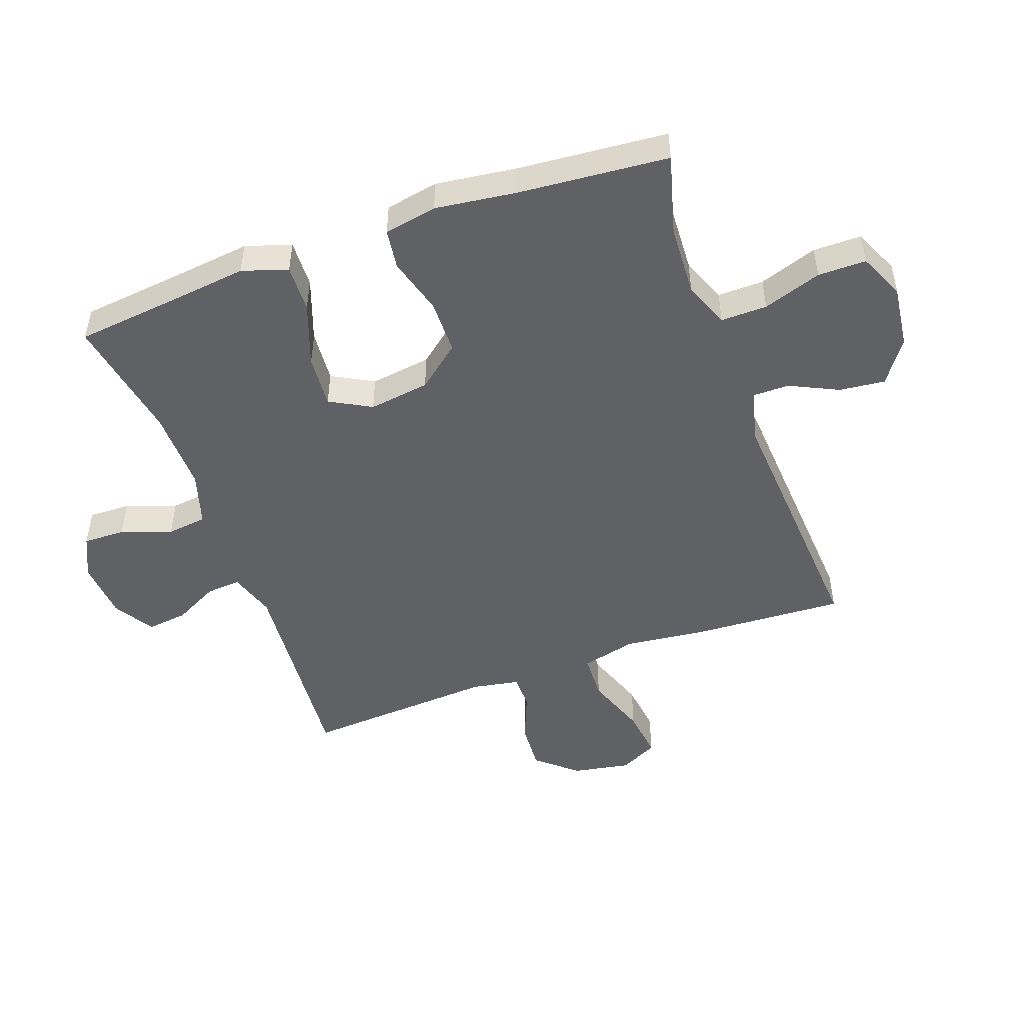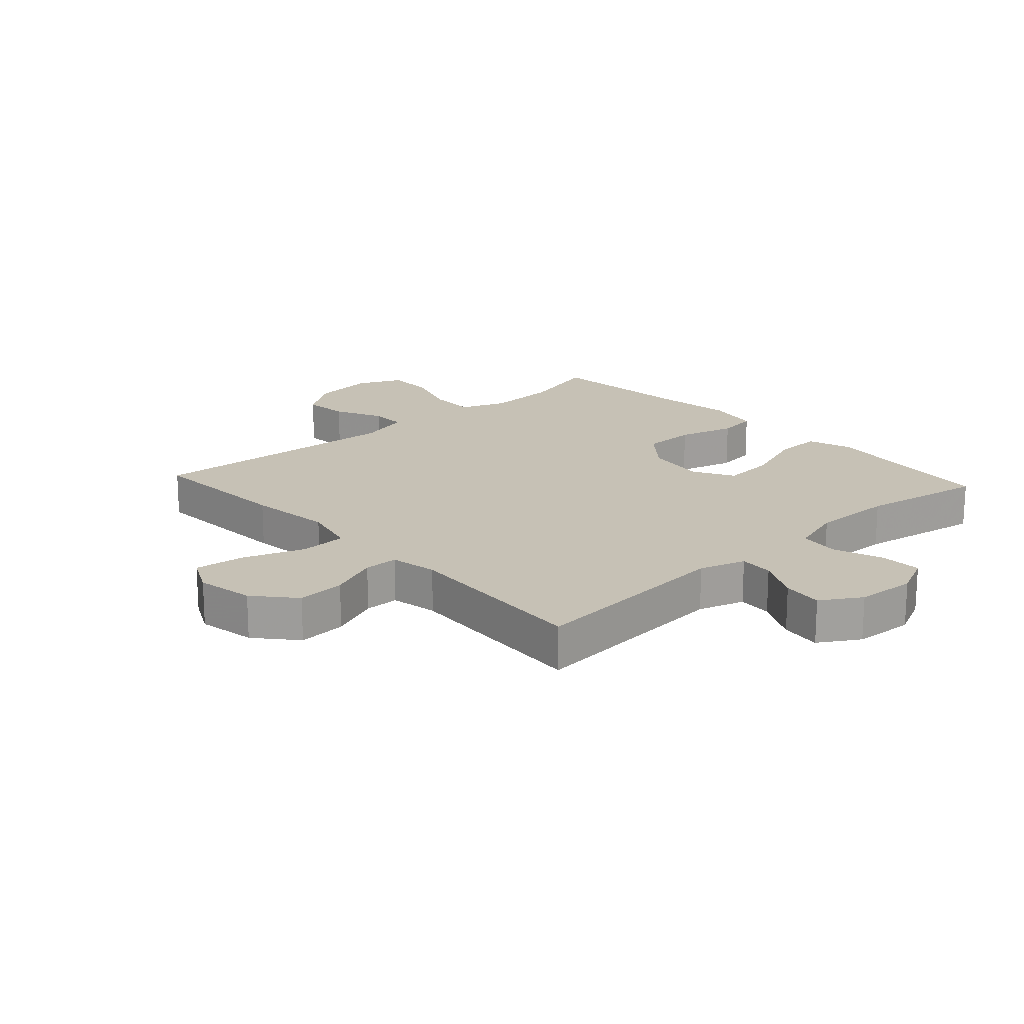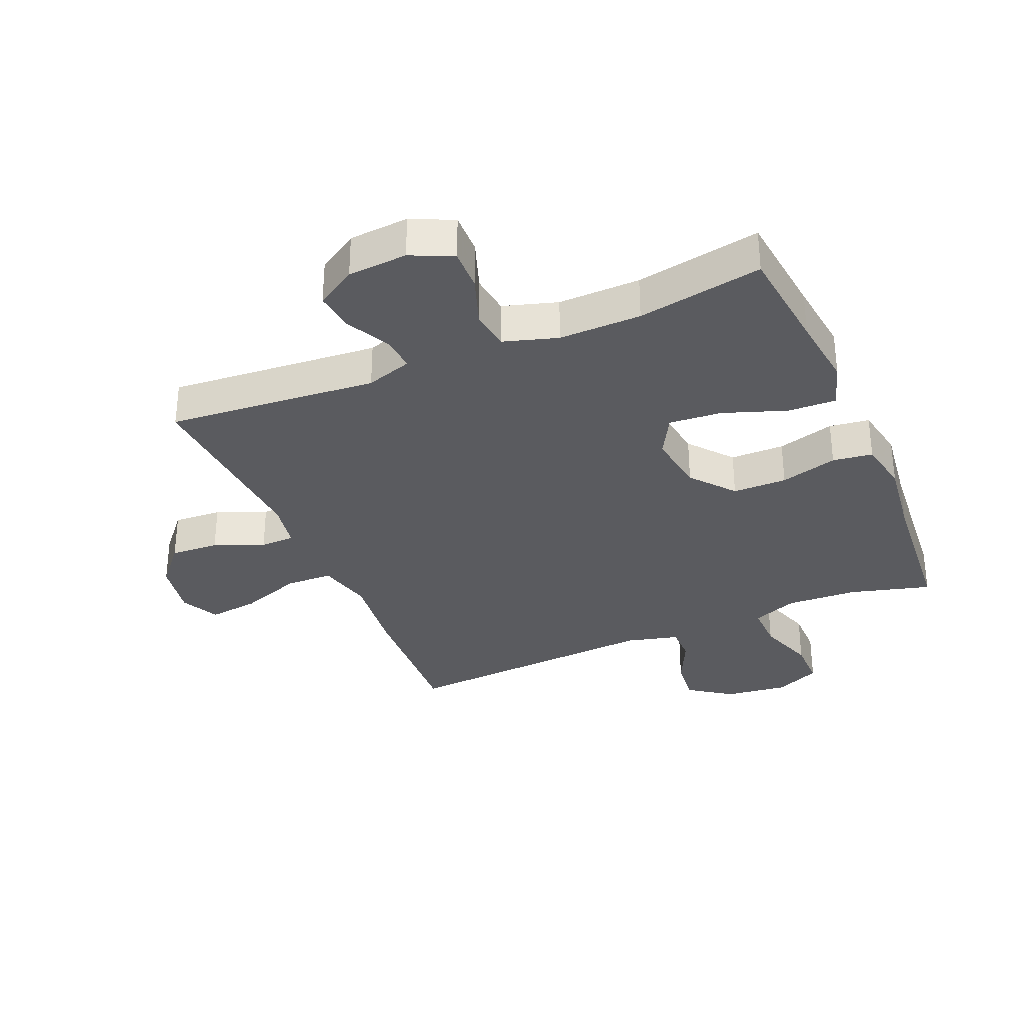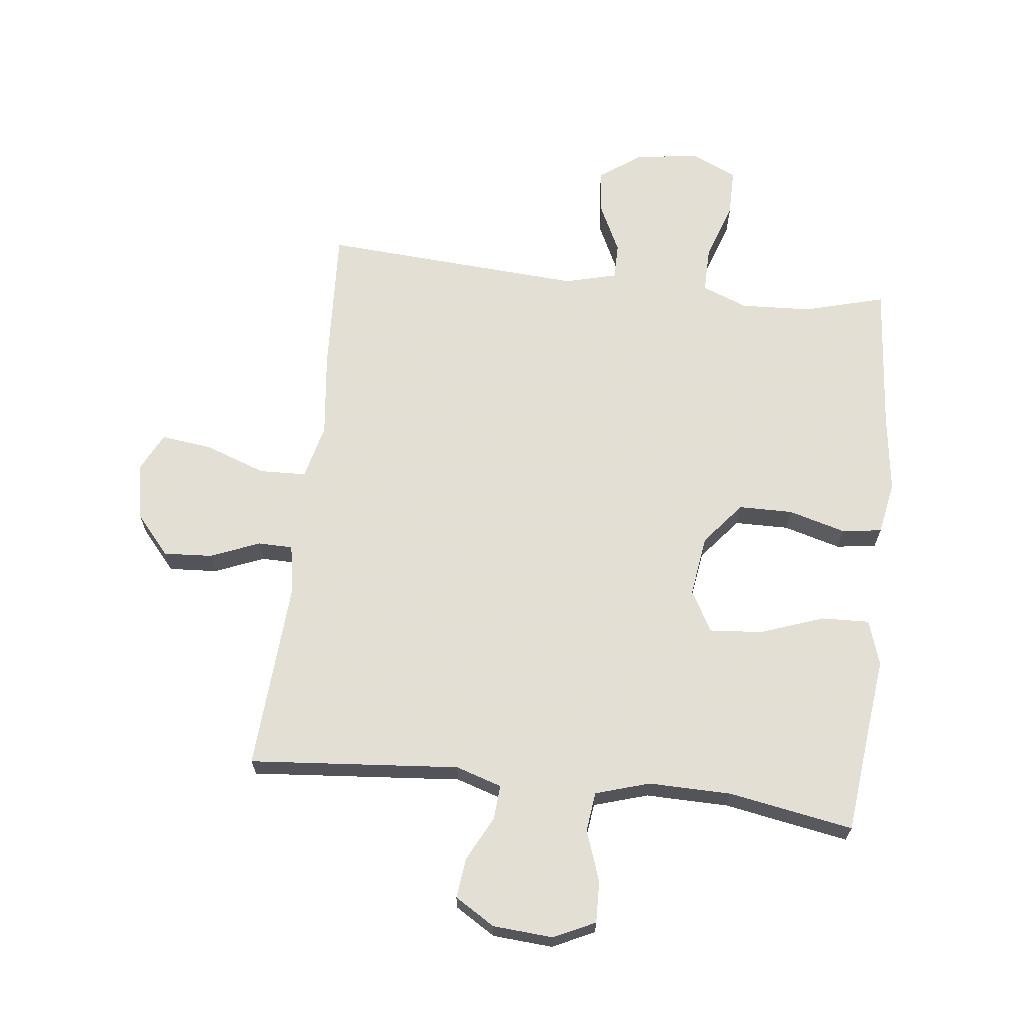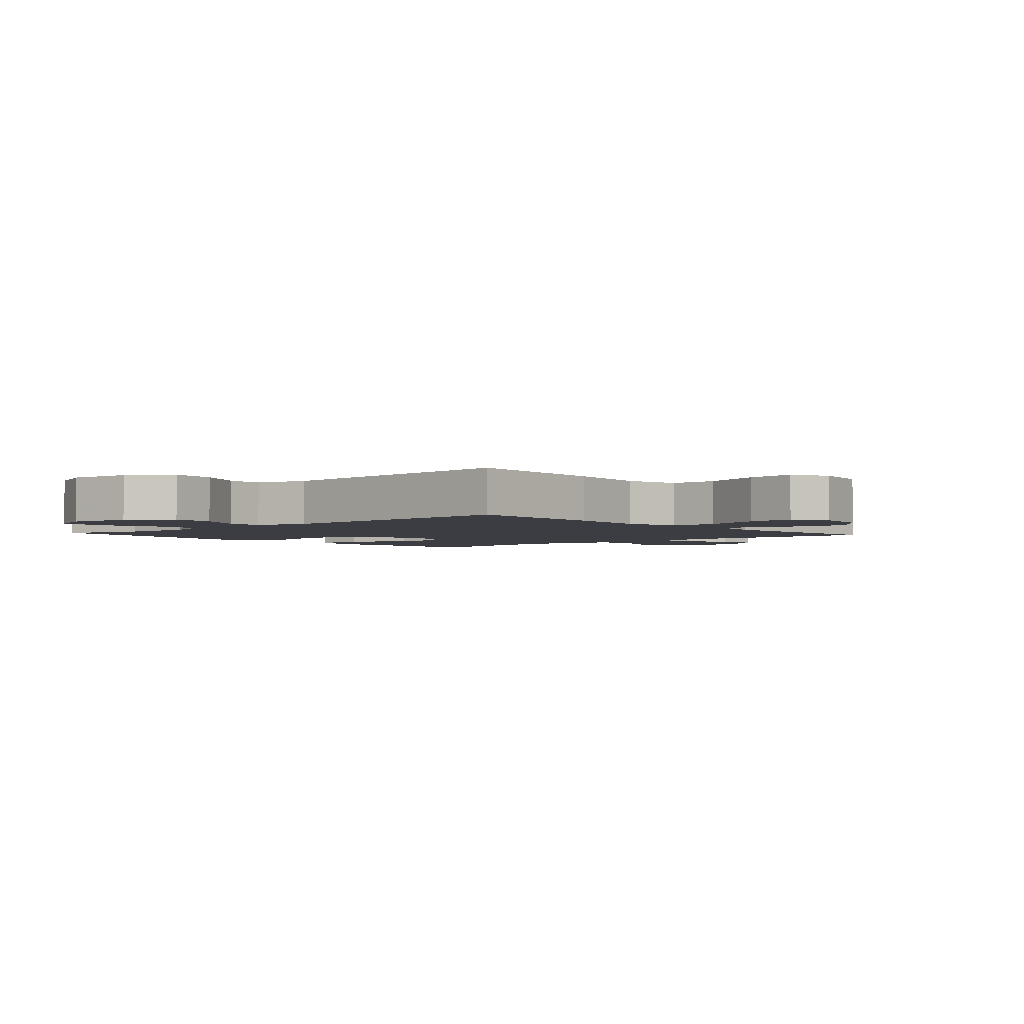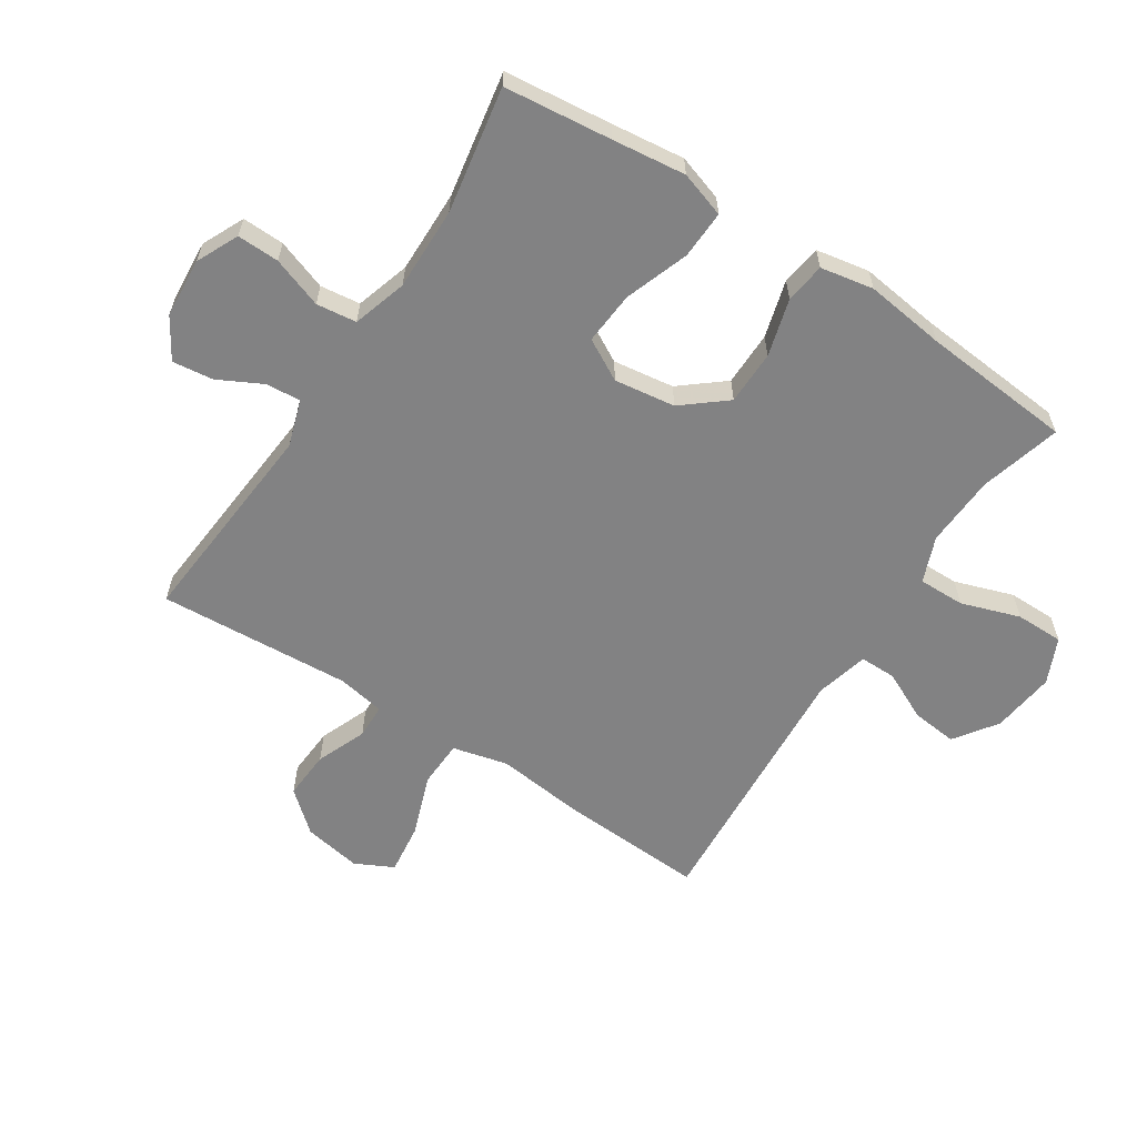
<metadata>
{"format":"obj","ext":"obj","renderer":"f3d","projection":"perspective","resolution":1024,"background":"white","views":[{"elev":-48.9,"azim":109.9,"up":"+Y"},{"elev":18.7,"azim":-42.4,"up":"+Y"},{"elev":-32.8,"azim":23.2,"up":"+Y"},{"elev":66.3,"azim":6.6,"up":"+Y"},{"elev":-2.9,"azim":-138.6,"up":"+Y"},{"elev":-60.8,"azim":57.0,"up":"+Y"}]}
</metadata>
<code>
v 0.5 0.07 0.5
v 0.519 0.07 0.326
v 0.533 0.07 0.207
v 0.509 0.07 0.133
v 0.431 0.07 0.136
v 0.328 0.07 0.173
v 0.242 0.07 0.18
v 0.205 0.07 0.113
v 0.219 0.07 0.014
v 0.276 0.07 -0.056
v 0.364 0.07 -0.057
v 0.457 0.07 -0.031
v 0.522 0.07 -0.04
v 0.538 0.07 -0.126
v 0.521 0.07 -0.256
v 0.5 0.07 -0.5
v 0.369 0.07 -0.464
v 0.253 0.07 -0.458
v 0.179 0.07 -0.487
v 0.18 0.07 -0.562
v 0.212 0.07 -0.657
v 0.212 0.07 -0.735
v 0.138 0.07 -0.768
v 0.035 0.07 -0.755
v -0.034 0.07 -0.706
v -0.026 0.07 -0.632
v 0.012 0.07 -0.553
v 0.012 0.07 -0.494
v -0.073 0.07 -0.472
v -0.5 0.07 -0.5
v -0.487 0.07 -0.259
v -0.471 0.07 -0.121
v -0.493 0.07 -0.031
v -0.569 0.07 -0.028
v -0.67 0.07 -0.064
v -0.752 0.07 -0.074
v -0.783 0.07 -0.012
v -0.766 0.07 0.082
v -0.71 0.07 0.147
v -0.631 0.07 0.142
v -0.55 0.07 0.109
v -0.494 0.07 0.11
v -0.48 0.07 0.187
v -0.5 0.07 0.5
v -0.158 0.07 0.471
v -0.083 0.07 0.495
v -0.087 0.07 0.551
v -0.124 0.07 0.623
v -0.132 0.07 0.689
v -0.067 0.07 0.729
v 0.03 0.07 0.736
v 0.098 0.07 0.704
v 0.096 0.07 0.636
v 0.067 0.07 0.554
v 0.075 0.07 0.489
v 0.163 0.07 0.462
v 0.297 0.07 0.464
v 0.5 0 0.5
v 0.519 0 0.326
v 0.533 0 0.207
v 0.509 0 0.133
v 0.431 0 0.136
v 0.328 0 0.173
v 0.242 0 0.18
v 0.205 0 0.113
v 0.219 0 0.014
v 0.276 0 -0.056
v 0.364 0 -0.057
v 0.457 0 -0.031
v 0.522 0 -0.04
v 0.538 0 -0.126
v 0.521 0 -0.256
v 0.5 0 -0.5
v 0.369 0 -0.464
v 0.253 0 -0.458
v 0.179 0 -0.487
v 0.18 0 -0.562
v 0.212 0 -0.657
v 0.212 0 -0.735
v 0.138 0 -0.768
v 0.035 0 -0.755
v -0.034 0 -0.706
v -0.026 0 -0.632
v 0.012 0 -0.553
v 0.012 0 -0.494
v -0.073 0 -0.472
v -0.5 0 -0.5
v -0.487 0 -0.259
v -0.471 0 -0.121
v -0.493 0 -0.031
v -0.569 0 -0.028
v -0.67 0 -0.064
v -0.752 0 -0.074
v -0.783 0 -0.012
v -0.766 0 0.082
v -0.71 0 0.147
v -0.631 0 0.142
v -0.55 0 0.109
v -0.494 0 0.11
v -0.48 0 0.187
v -0.5 0 0.5
v -0.158 0 0.471
v -0.083 0 0.495
v -0.087 0 0.551
v -0.124 0 0.623
v -0.132 0 0.689
v -0.067 0 0.729
v 0.03 0 0.736
v 0.098 0 0.704
v 0.096 0 0.636
v 0.067 0 0.554
v 0.075 0 0.489
v 0.163 0 0.462
v 0.297 0 0.464
f 52 53 54
f 51 52 54
f 50 51 54
f 49 50 54
f 48 49 54
f 47 48 54
f 46 47 54 55
f 45 46 55 56
f 43 44 45
f 42 43 45 56
f 39 40 41
f 38 39 41
f 37 38 41
f 36 37 41
f 35 36 41
f 34 35 41
f 33 34 41 42
f 42 56 57
f 33 42 57
f 32 33 57
f 31 32 57
f 30 31 57
f 29 30 57
f 25 26 27
f 24 25 27
f 23 24 27
f 22 23 27
f 21 22 27
f 20 21 27
f 19 20 27 28
f 18 19 28 29
f 15 16 17
f 15 17 18
f 14 15 18
f 13 14 18
f 12 13 18
f 11 12 18
f 10 11 18 29
f 4 5 6
f 3 4 6
f 2 3 6
f 2 6 7
f 1 2 7
f 57 1 7
f 9 10 29
f 8 9 29
f 8 29 57
f 7 8 57
f 111 110 109
f 111 109 108
f 111 108 107
f 111 107 106
f 111 106 105
f 111 105 104
f 112 111 104 103
f 113 112 103 102
f 102 101 100
f 113 102 100 99
f 98 97 96
f 98 96 95
f 98 95 94
f 98 94 93
f 98 93 92
f 98 92 91
f 99 98 91 90
f 114 113 99
f 114 99 90
f 114 90 89
f 114 89 88
f 114 88 87
f 114 87 86
f 84 83 82
f 84 82 81
f 84 81 80
f 84 80 79
f 84 79 78
f 84 78 77
f 85 84 77 76
f 86 85 76 75
f 74 73 72
f 75 74 72
f 75 72 71
f 75 71 70
f 75 70 69
f 75 69 68
f 86 75 68 67
f 63 62 61
f 63 61 60
f 63 60 59
f 64 63 59
f 64 59 58
f 64 58 114
f 86 67 66
f 86 66 65
f 114 86 65
f 114 65 64
f 1 58 59 2
f 2 59 60 3
f 3 60 61 4
f 4 61 62 5
f 5 62 63 6
f 6 63 64 7
f 7 64 65 8
f 8 65 66 9
f 9 66 67 10
f 10 67 68 11
f 11 68 69 12
f 12 69 70 13
f 13 70 71 14
f 14 71 72 15
f 15 72 73 16
f 16 73 74 17
f 17 74 75 18
f 18 75 76 19
f 19 76 77 20
f 20 77 78 21
f 21 78 79 22
f 22 79 80 23
f 23 80 81 24
f 24 81 82 25
f 25 82 83 26
f 26 83 84 27
f 27 84 85 28
f 28 85 86 29
f 29 86 87 30
f 30 87 88 31
f 31 88 89 32
f 32 89 90 33
f 33 90 91 34
f 34 91 92 35
f 35 92 93 36
f 36 93 94 37
f 37 94 95 38
f 38 95 96 39
f 39 96 97 40
f 40 97 98 41
f 41 98 99 42
f 42 99 100 43
f 43 100 101 44
f 44 101 102 45
f 45 102 103 46
f 46 103 104 47
f 47 104 105 48
f 48 105 106 49
f 49 106 107 50
f 50 107 108 51
f 51 108 109 52
f 52 109 110 53
f 53 110 111 54
f 54 111 112 55
f 55 112 113 56
f 56 113 114 57
f 57 114 58 1

</code>
